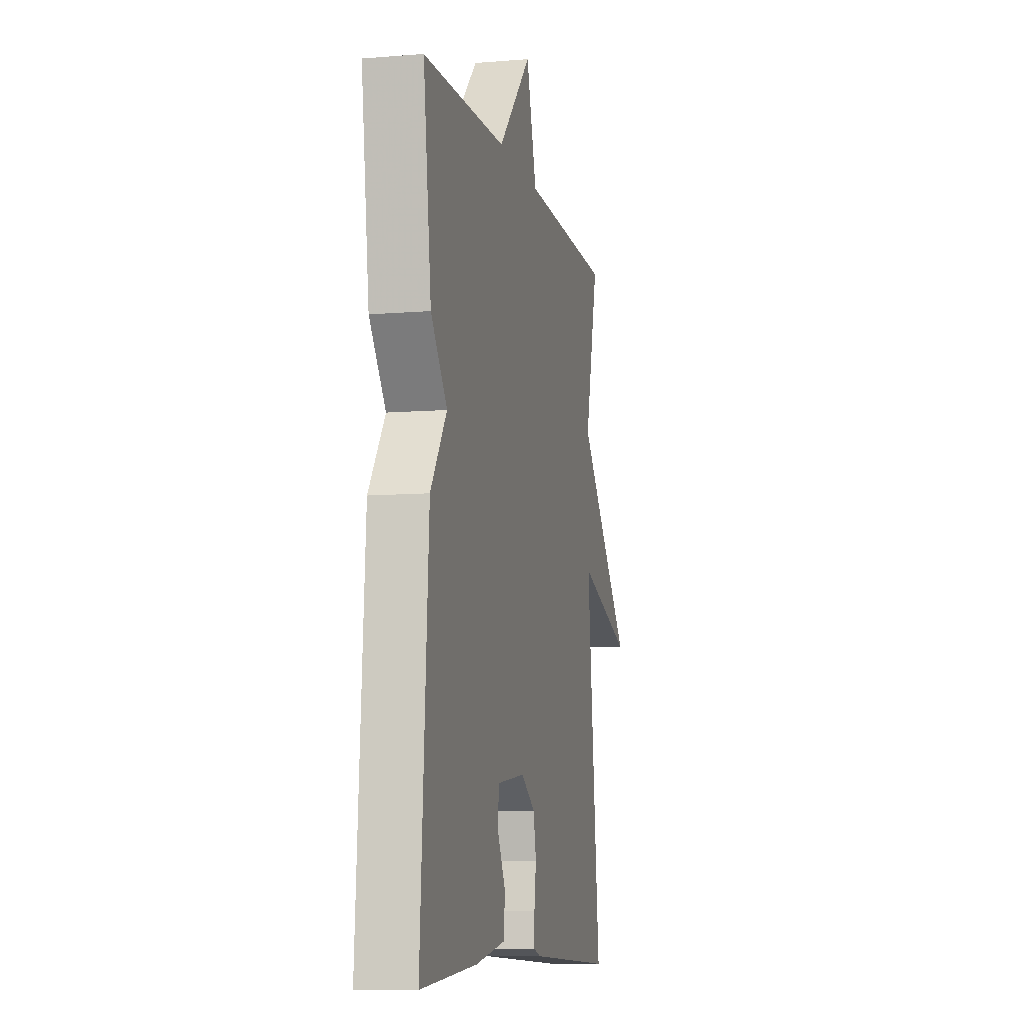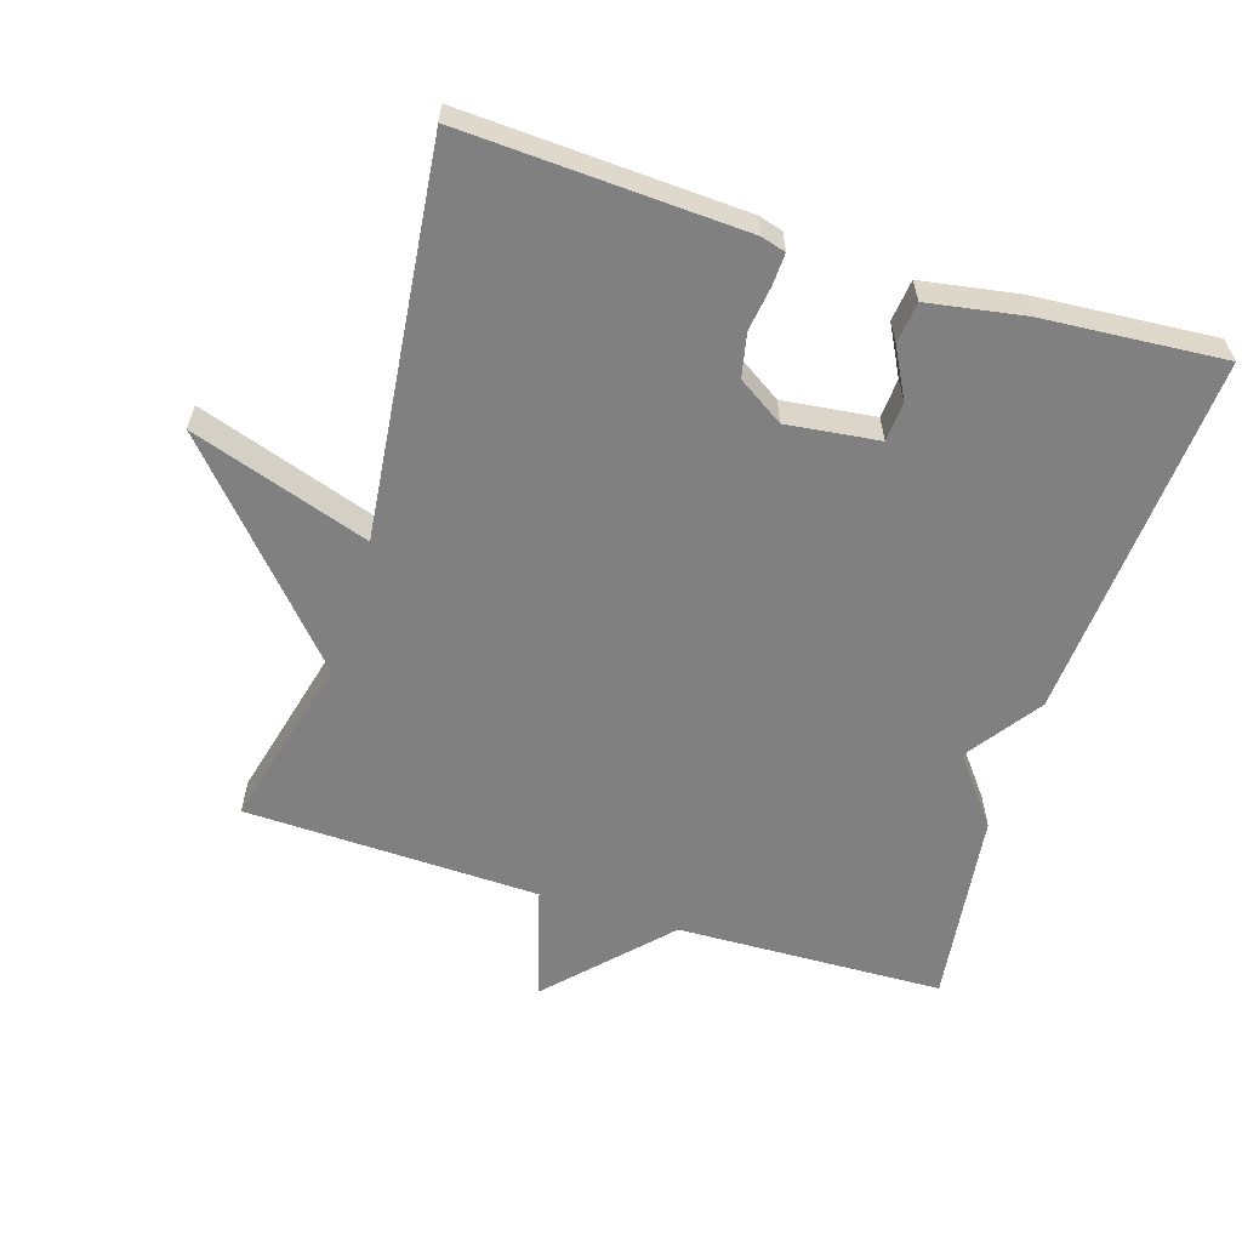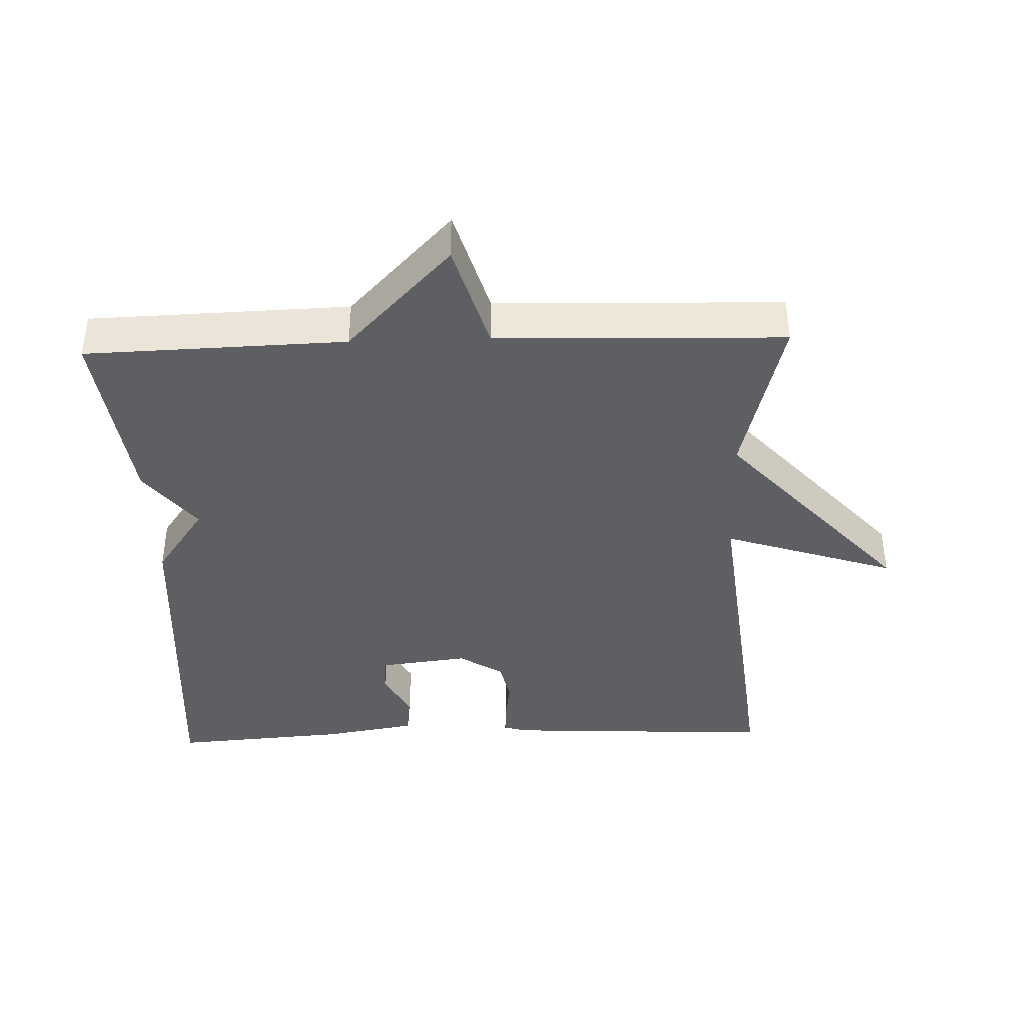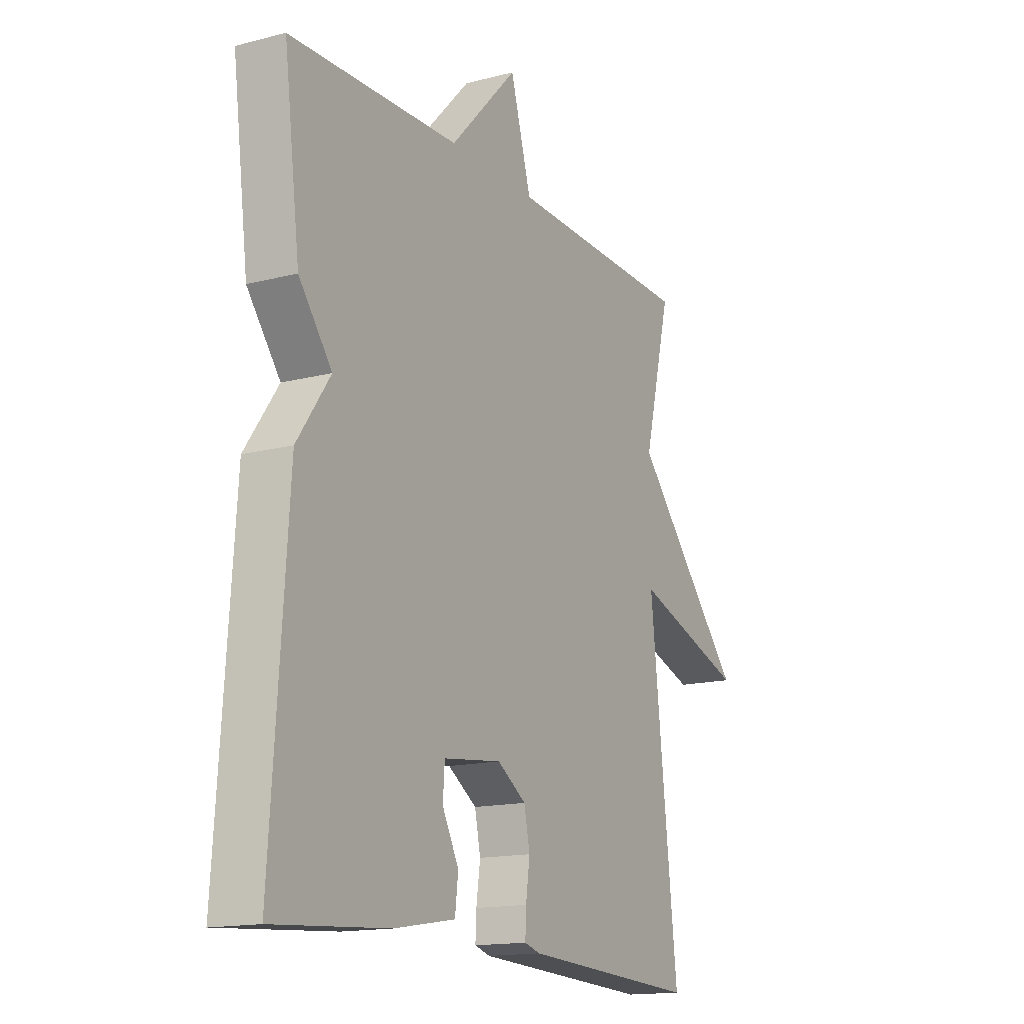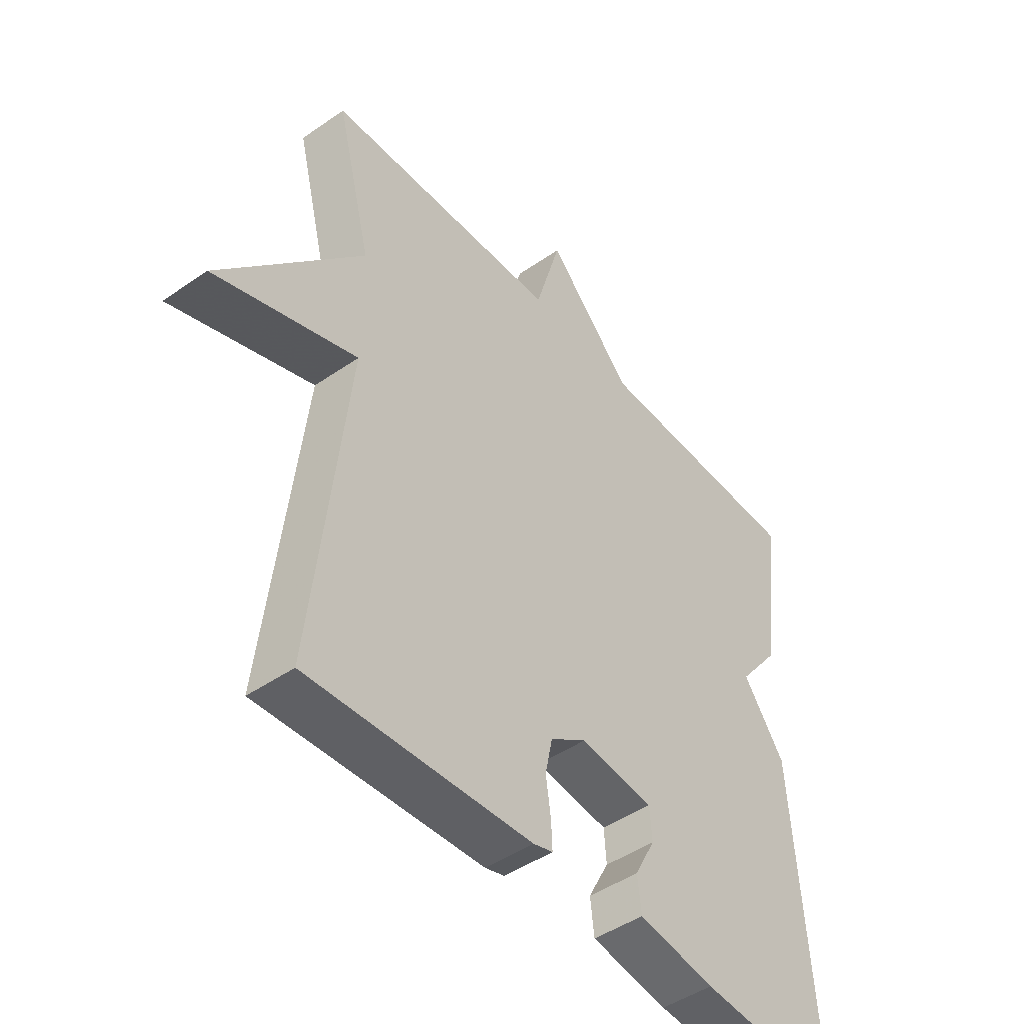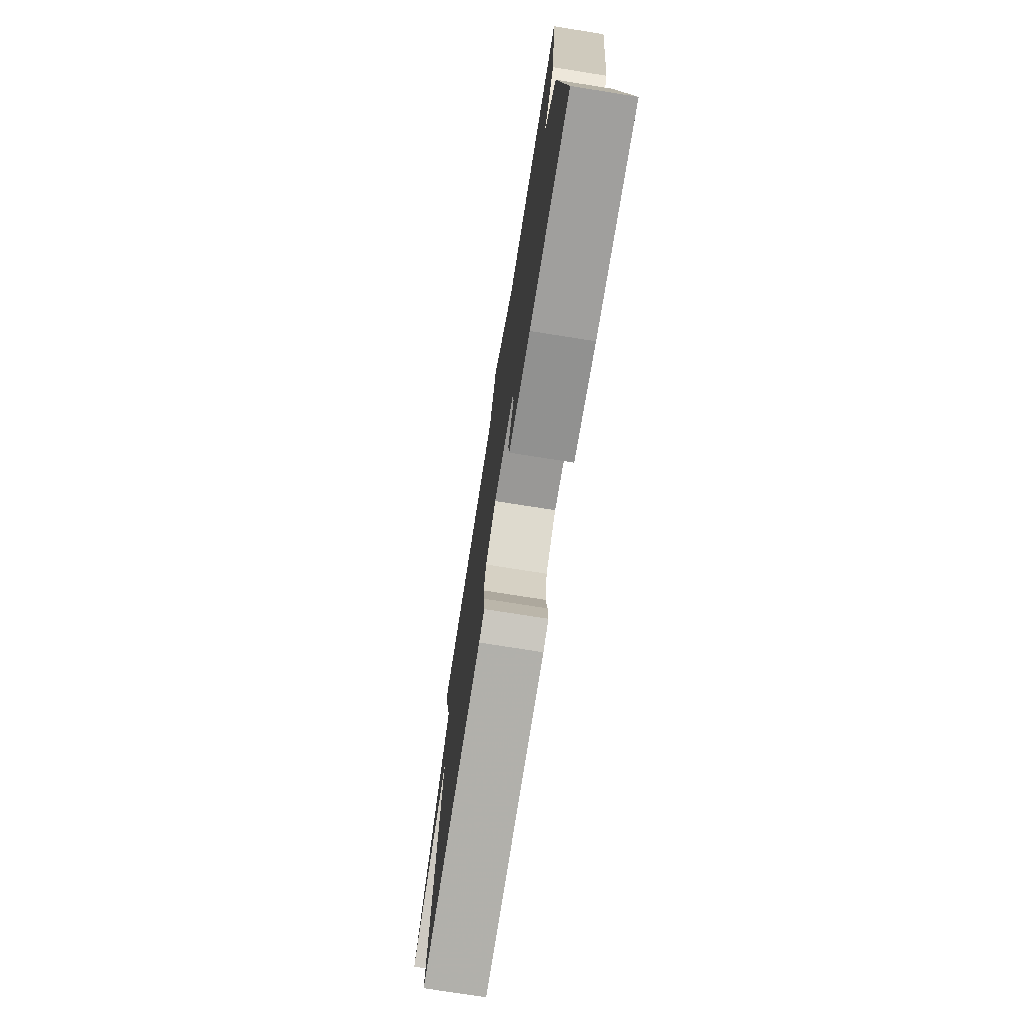
<metadata>
{"format":"obj","ext":"obj","renderer":"f3d","projection":"perspective","resolution":1024,"background":"white","views":[{"elev":-8.7,"azim":-77.4,"up":"+Z"},{"elev":-60.2,"azim":162.6,"up":"+Y"},{"elev":-39.6,"azim":1.9,"up":"+Y"},{"elev":-15.4,"azim":-61.3,"up":"+Z"},{"elev":-46.3,"azim":128.4,"up":"+Z"},{"elev":-75.6,"azim":-99.0,"up":"+Z"}]}
</metadata>
<code>
v -0.5 0.07 0.5
v -0.12 0.07 0.512
v 0.033 0.07 0.673
v 0.08 0.07 0.512
v 0.5 0.07 0.5
v 0.438 0.07 0.252
v 0.692 0.07 -0.032
v 0.438 0.07 0.052
v 0.5 0.07 -0.5
v 0.101 0.07 -0.48
v 0.066 0.07 -0.47
v 0.068 0.07 -0.424
v 0.077 0.07 -0.361
v 0.064 0.07 -0.299
v -0.001 0.07 -0.257
v -0.132 0.07 -0.273
v -0.136 0.07 -0.329
v -0.099 0.07 -0.399
v -0.106 0.07 -0.458
v -0.243 0.07 -0.481
v -0.5 0.07 -0.5
v -0.464 0.07 0.022
v -0.39 0.07 0.127
v -0.464 0.07 0.222
v -0.5 0 0.5
v -0.12 0 0.512
v 0.033 0 0.673
v 0.08 0 0.512
v 0.5 0 0.5
v 0.438 0 0.252
v 0.692 0 -0.032
v 0.438 0 0.052
v 0.5 0 -0.5
v 0.101 0 -0.48
v 0.066 0 -0.47
v 0.068 0 -0.424
v 0.077 0 -0.361
v 0.064 0 -0.299
v -0.001 0 -0.257
v -0.132 0 -0.273
v -0.136 0 -0.329
v -0.099 0 -0.399
v -0.106 0 -0.458
v -0.243 0 -0.481
v -0.5 0 -0.5
v -0.464 0 0.022
v -0.39 0 0.127
v -0.464 0 0.222
f 23 24 1 2
f 21 22 23
f 20 21 23
f 19 20 23
f 18 19 23
f 17 18 23
f 16 17 23 2
f 2 3 4
f 16 2 4
f 15 16 4
f 4 5 6
f 15 4 6
f 14 15 6
f 13 14 6
f 11 12 13
f 10 11 13
f 9 10 13
f 8 9 13
f 8 13 6
f 6 7 8
f 26 25 48 47
f 47 46 45
f 47 45 44
f 47 44 43
f 47 43 42
f 47 42 41
f 26 47 41 40
f 28 27 26
f 28 26 40
f 28 40 39
f 30 29 28
f 30 28 39
f 30 39 38
f 30 38 37
f 37 36 35
f 37 35 34
f 37 34 33
f 37 33 32
f 30 37 32
f 32 31 30
f 1 25 26 2
f 2 26 27 3
f 3 27 28 4
f 4 28 29 5
f 5 29 30 6
f 6 30 31 7
f 7 31 32 8
f 8 32 33 9
f 9 33 34 10
f 10 34 35 11
f 11 35 36 12
f 12 36 37 13
f 13 37 38 14
f 14 38 39 15
f 15 39 40 16
f 16 40 41 17
f 17 41 42 18
f 18 42 43 19
f 19 43 44 20
f 20 44 45 21
f 21 45 46 22
f 22 46 47 23
f 23 47 48 24
f 24 48 25 1

</code>
